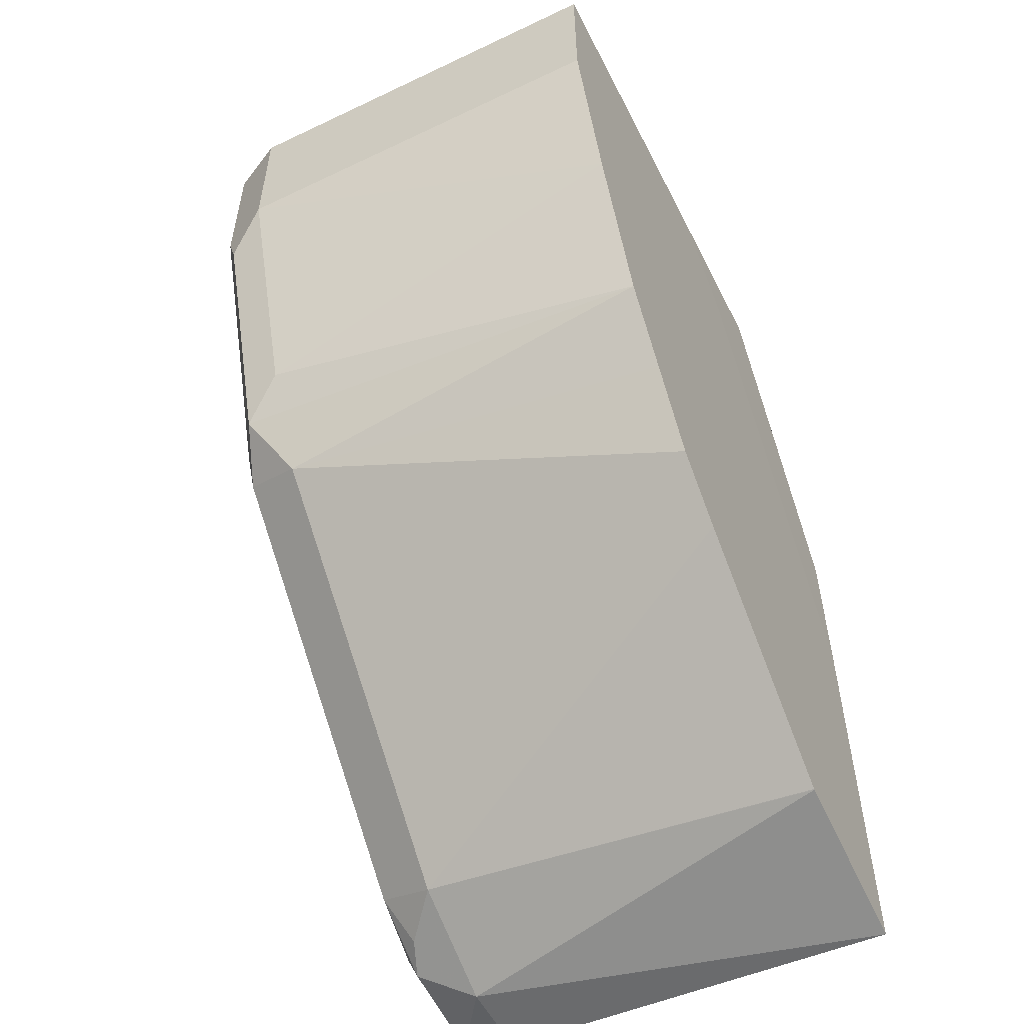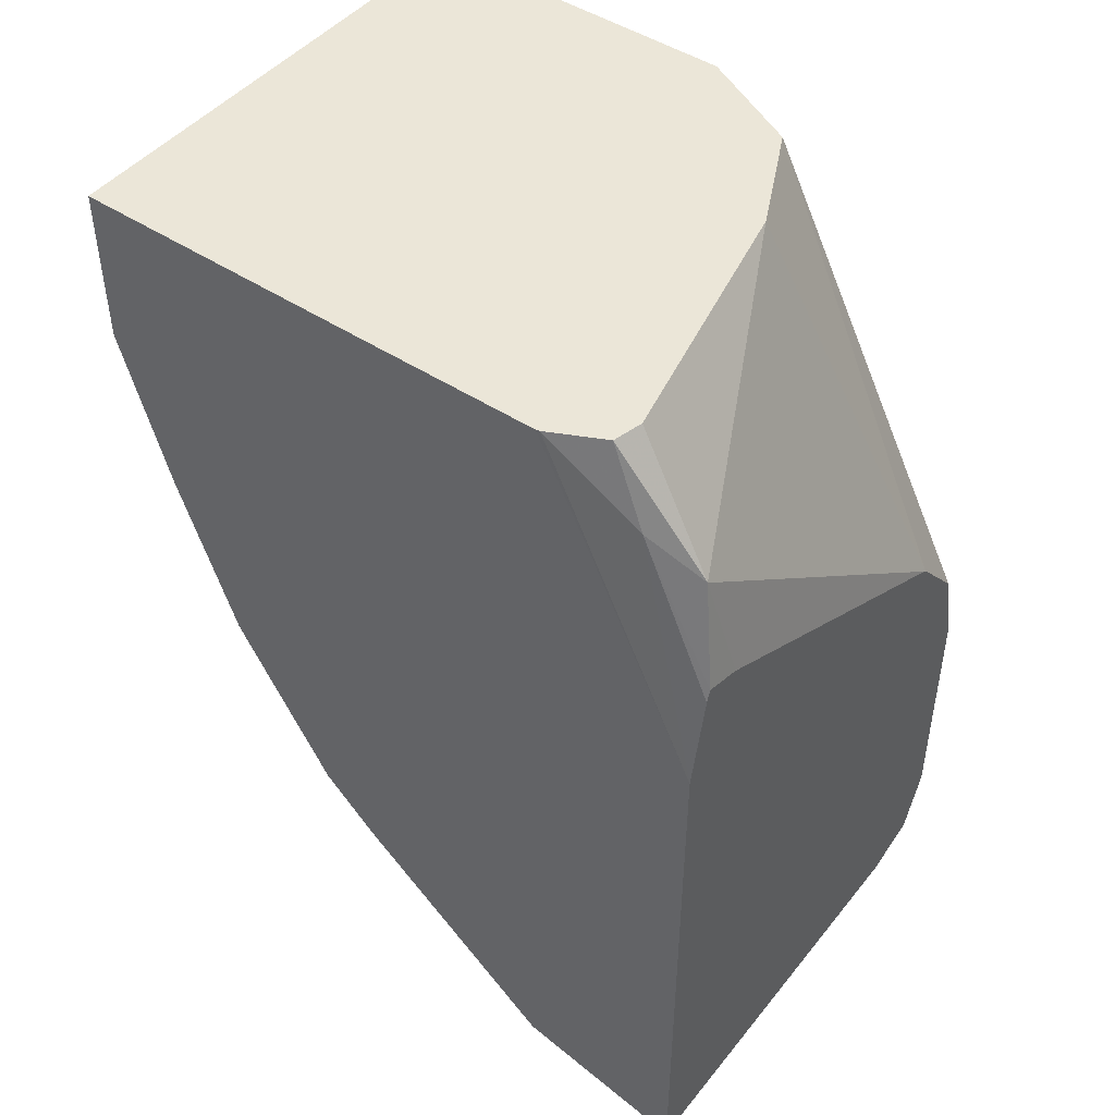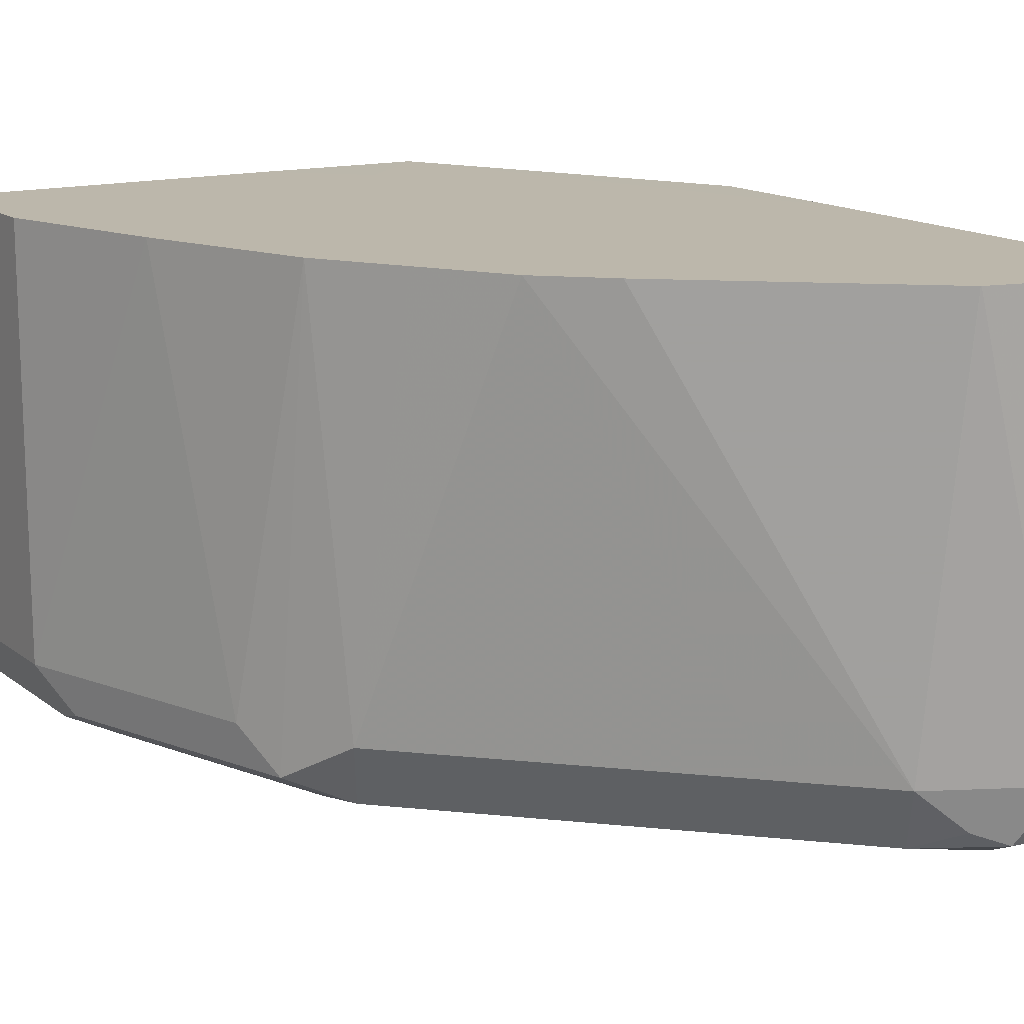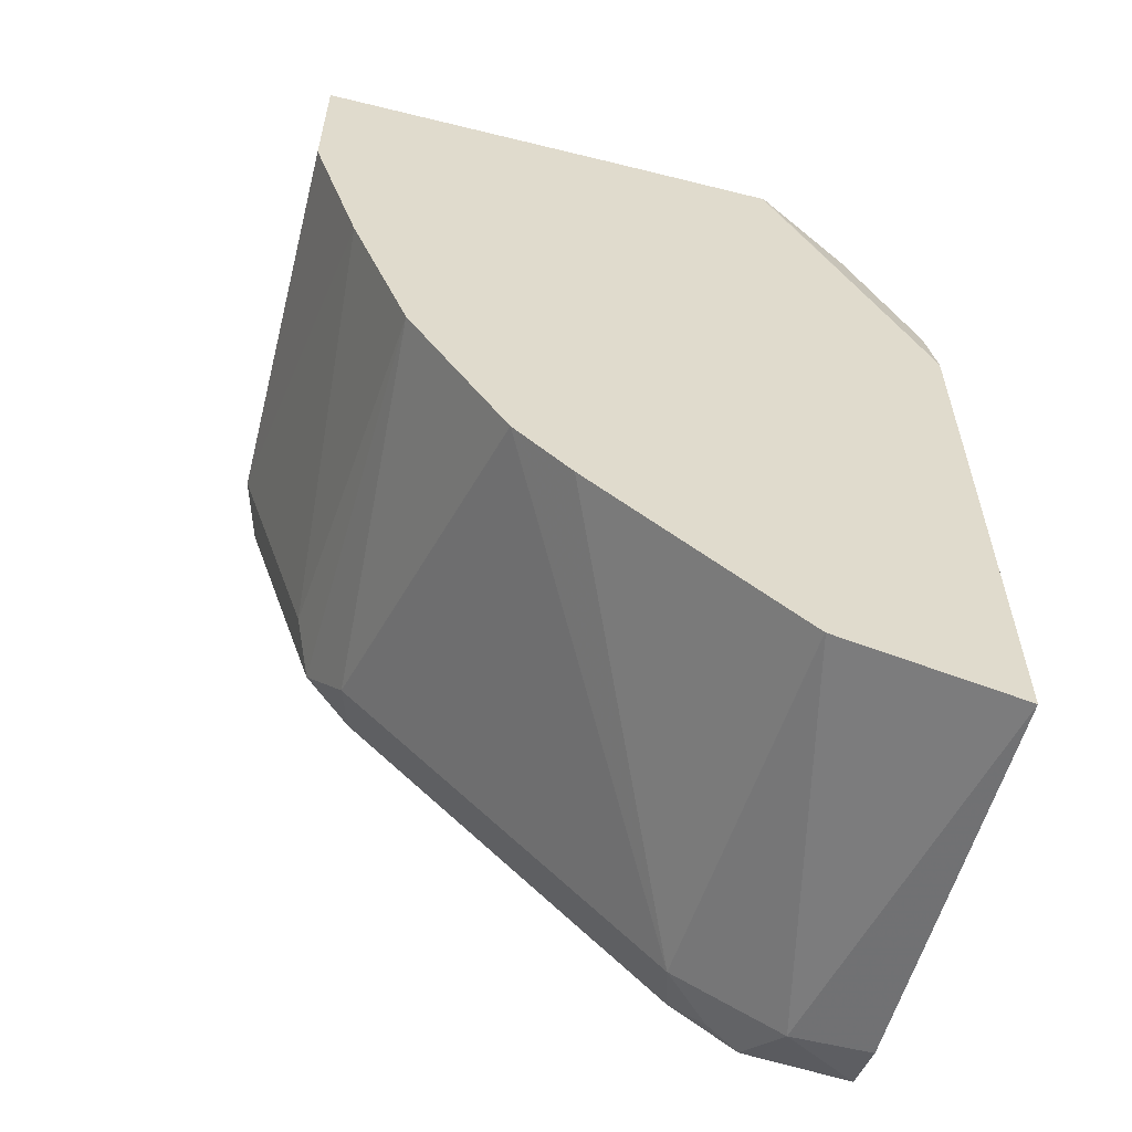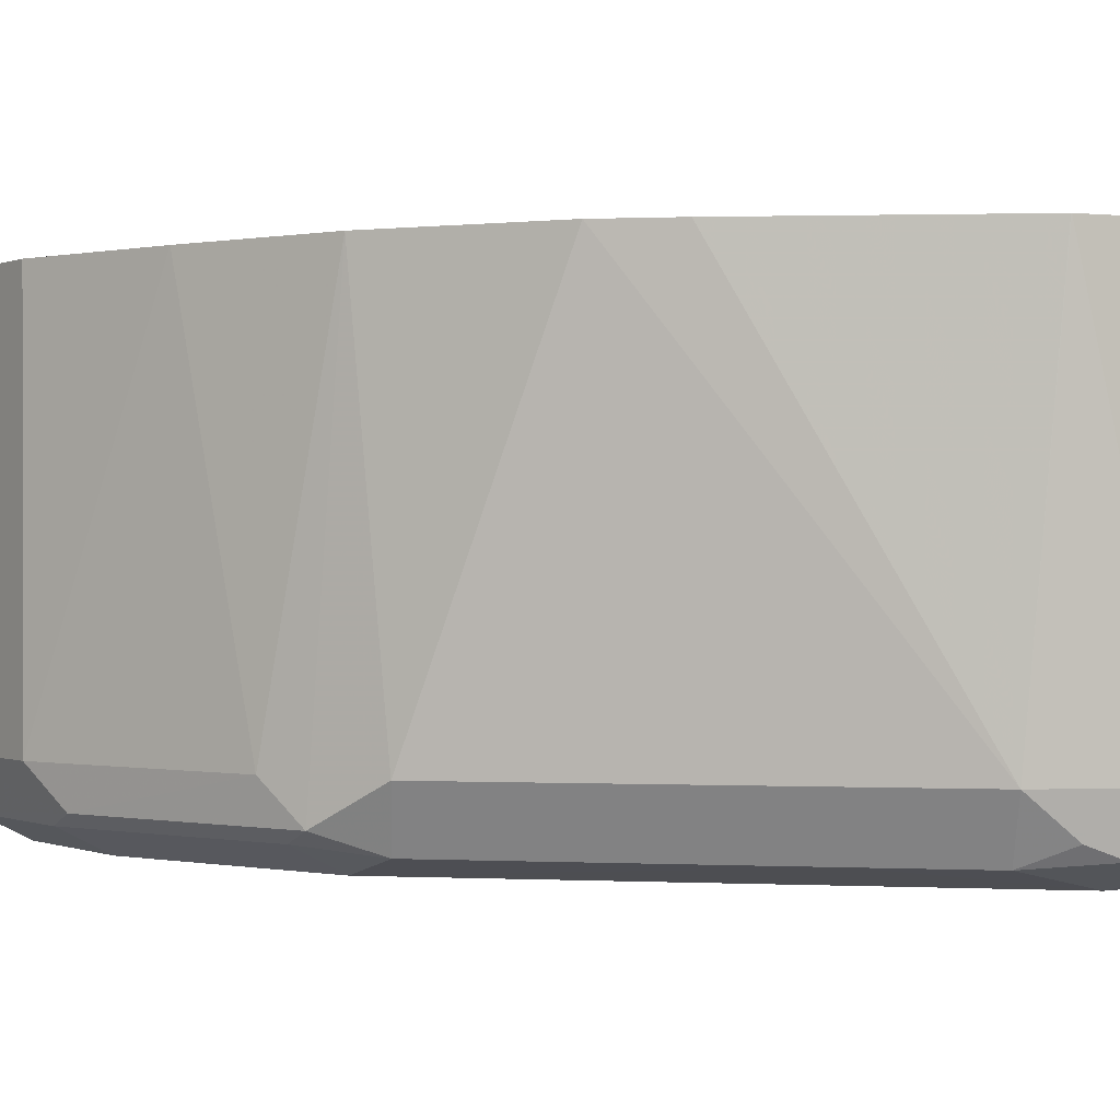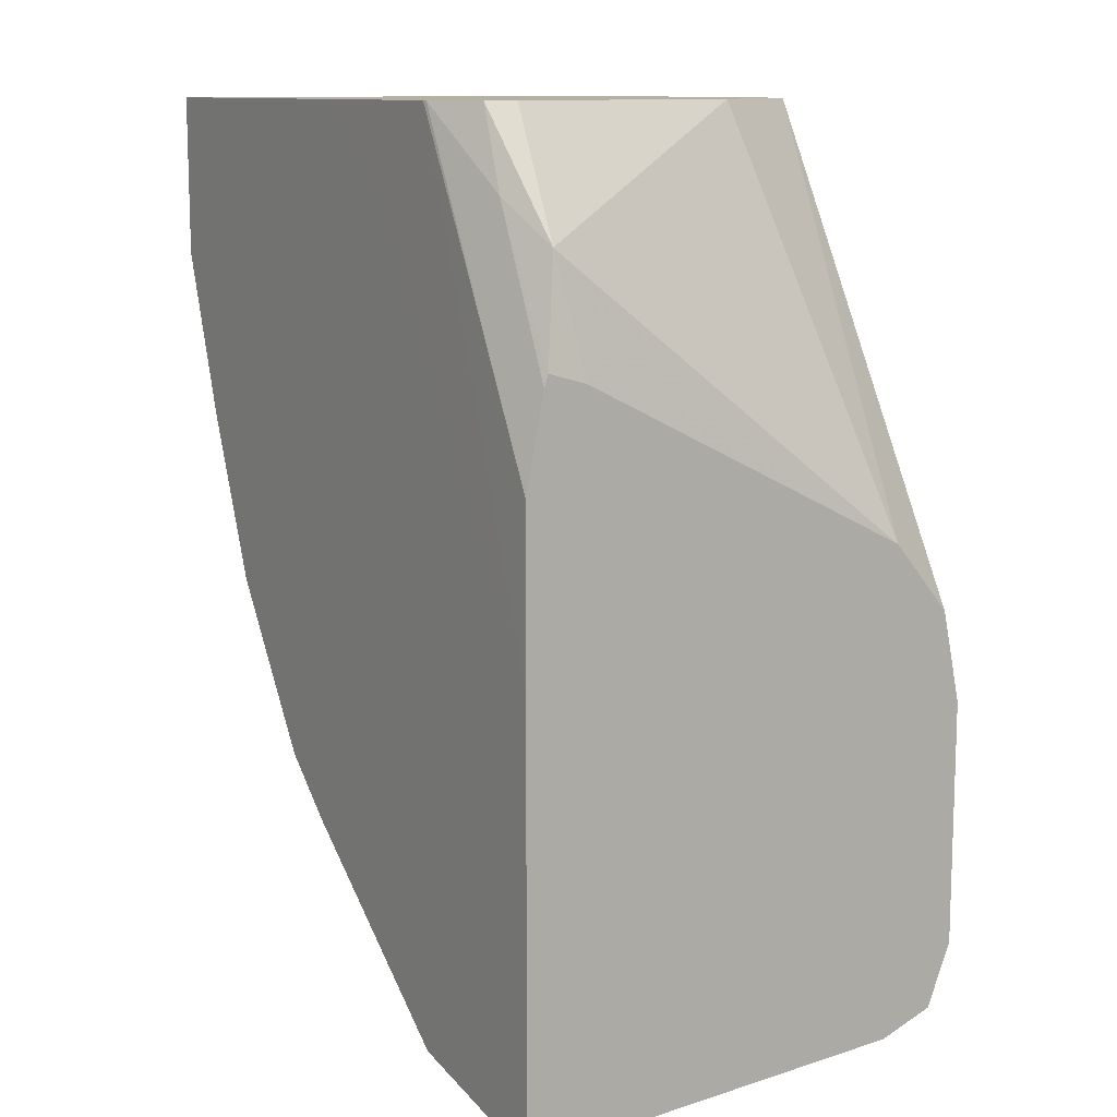
<metadata>
{"format":"obj","ext":"obj","renderer":"f3d","projection":"perspective","resolution":1024,"background":"white","views":[{"elev":-54.5,"azim":116.7,"up":"+Z"},{"elev":46.6,"azim":-142.9,"up":"+Z"},{"elev":14.5,"azim":147.9,"up":"+Y"},{"elev":-57.8,"azim":165.7,"up":"+Z"},{"elev":-0.0,"azim":145.7,"up":"+Y"},{"elev":11.5,"azim":-123.0,"up":"+Z"}]}
</metadata>
<code>
v 0.4294 -0.608 -0.00151
v 0.4293 -0.7871 -0.00151
v 0.4294 -0.608 -0.03546
v 0.2857 -0.608 -0.00151
v 0.4174 -0.8109 -0.00151
v 0.4204 -0.8049 -0.08947
v 0.4293 -0.7871 -0.07157
v 0.4294 -0.608 -0.07134
v 0.2514 -0.608 -0.03578
v 0.2147 -0.6082 -0.00151
v 0.3935 -0.8228 -0.00151
v 0.4174 -0.8109 -0.07157
v 0.3816 -0.8109 -0.1789
v 0.3846 -0.8049 -0.1968
v 0.3935 -0.7871 -0.1789
v 0.4071 -0.608 -0.1429
v 0.1432 -0.608 -0.2155
v 0.213 -0.6086 -0.00151
v 0.1789 -0.6082 -0.07157
v 0.2862 -0.8228 -0.00151
v 0.3935 -0.8228 -0.07157
v 0.3578 -0.8228 -0.1789
v 0.3622 -0.8139 -0.2146
v 0.3697 -0.7871 -0.2266
v 0.3802 -0.608 -0.2149
v 0.1429 -0.608 -0.2765
v 0.1429 -0.608 -0.2158
v 0.1429 -0.6082 -0.1434
v 0.1744 -0.6171 -0.03578
v 0.1901 -0.62 -0.00151
v 0.2385 -0.799 -0.00151
v 0.1429 -0.8139 -0.2104
v 0.1429 -0.8228 -0.2507
v 0.2147 -0.8228 -0.322
v 0.2549 -0.8139 -0.322
v 0.3264 -0.8139 -0.2504
v 0.3581 -0.608 -0.2502
v 0.2624 -0.7871 -0.3339
v 0.3354 -0.608 -0.2863
v 0.1429 -0.608 -0.4016
v 0.1429 -0.6162 -0.1036
v 0.1521 -0.6261 -0.05367
v 0.1429 -0.6179 -0.09812
v 0.1871 -0.633 -0.00151
v 0.2147 -0.7513 -0.00151
v 0.1429 -0.7873 -0.1793
v 0.1429 -0.8138 -0.2101
v 0.1429 -0.8228 -0.3577
v 0.1789 -0.8228 -0.3577
v 0.2191 -0.8139 -0.3577
v 0.2266 -0.7871 -0.3697
v 0.3102 -0.608 -0.31
v 0.2191 -0.608 -0.3846
v 0.1789 -0.7871 -0.3935
v 0.1429 -0.7871 -0.3936
v 0.1429 -0.6349 -0.1031
v 0.1429 -0.7513 -0.1611
v 0.1429 -0.7863 -0.1786
v 0.1429 -0.8228 -0.358
v 0.1429 -0.8117 -0.3849
v 0.1908 -0.8109 -0.3816
v 0.2057 -0.8049 -0.3756
v 0.2194 -0.608 -0.3845
f 26 46 58
f 26 47 46
f 29 42 30
f 26 32 47
f 26 58 57
f 26 57 56
f 28 41 29
f 26 43 41
f 26 41 28
f 26 28 27
f 26 33 32
f 26 56 43
f 26 48 33
f 54 60 55
f 26 60 59
f 26 55 60
f 26 40 55
f 24 39 37
f 24 38 39
f 24 35 38
f 24 36 35
f 24 37 25
f 23 36 24
f 22 36 23
f 22 35 36
f 22 34 35
f 29 41 43
f 26 59 48
f 29 43 42
f 51 63 52
f 31 45 46
f 20 32 33
f 54 61 60
f 51 53 63
f 51 54 53
f 51 61 54
f 51 62 61
f 50 62 51
f 50 61 62
f 49 61 50
f 49 60 61
f 49 59 60
f 48 59 49
f 42 46 45
f 30 42 44
f 42 58 46
f 42 56 57
f 42 43 56
f 42 45 44
f 40 54 55
f 40 53 54
f 39 51 52
f 38 51 39
f 35 51 38
f 35 50 51
f 35 49 50
f 34 49 35
f 31 47 32
f 31 46 47
f 42 57 58
f 20 31 32
f 17 28 19
f 18 19 28
f 2 6 7
f 2 5 6
f 1 5 2
f 1 11 5
f 1 20 11
f 1 31 20
f 1 45 31
f 1 44 45
f 1 30 44
f 1 18 30
f 1 10 18
f 1 4 10
f 1 9 4
f 1 17 9
f 1 26 17
f 1 40 26
f 1 63 53
f 1 52 63
f 1 39 52
f 1 37 39
f 1 25 37
f 1 16 25
f 1 8 16
f 1 3 8
f 1 7 3
f 1 2 7
f 18 28 29
f 3 7 8
f 4 9 10
f 1 53 40
f 5 21 12
f 5 11 21
f 18 29 30
f 17 27 28
f 17 26 27
f 15 25 16
f 14 25 15
f 14 24 25
f 13 23 14
f 13 22 23
f 12 22 13
f 12 21 22
f 11 22 21
f 11 34 22
f 14 23 24
f 11 48 49
f 5 12 6
f 11 49 34
f 6 12 13
f 6 13 14
f 6 14 15
f 7 15 16
f 7 16 8
f 6 15 7
f 9 17 10
f 10 17 19
f 10 19 18
f 11 20 33
f 11 33 48

</code>
